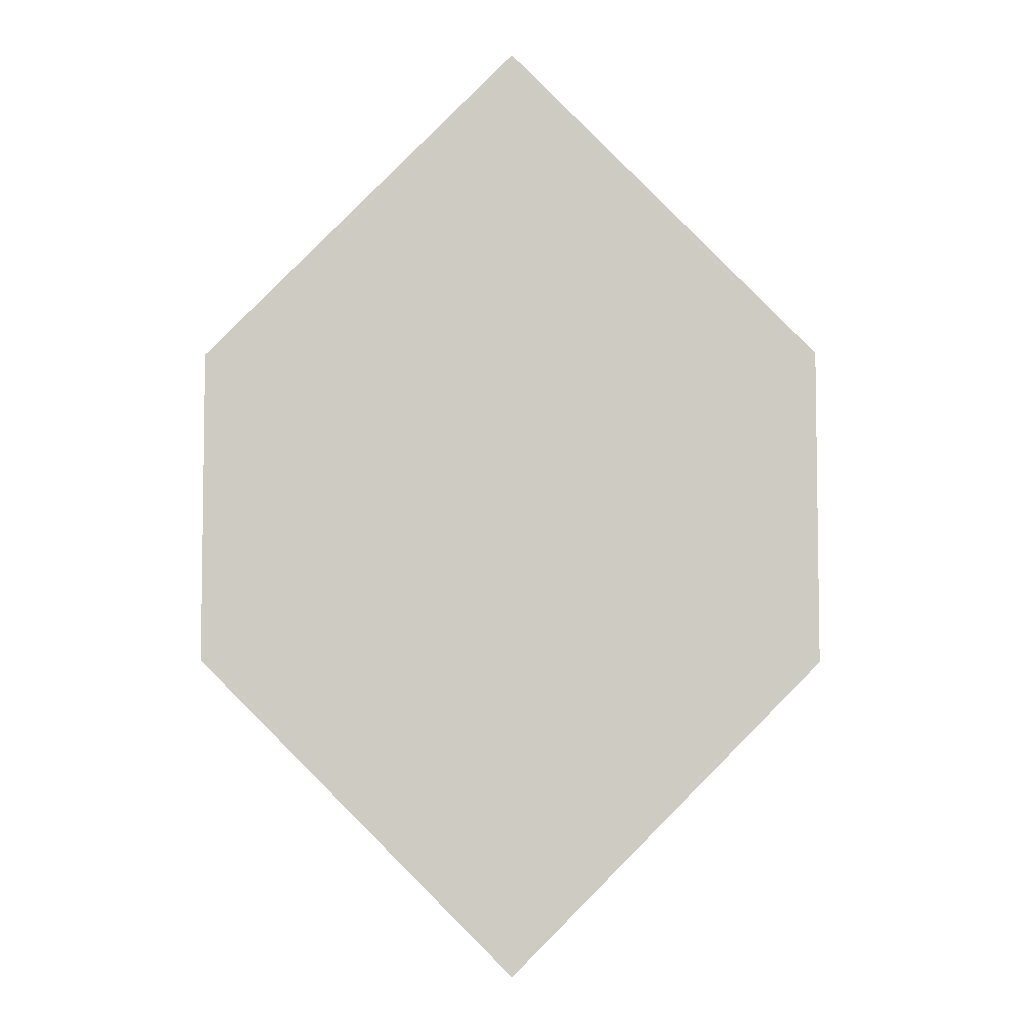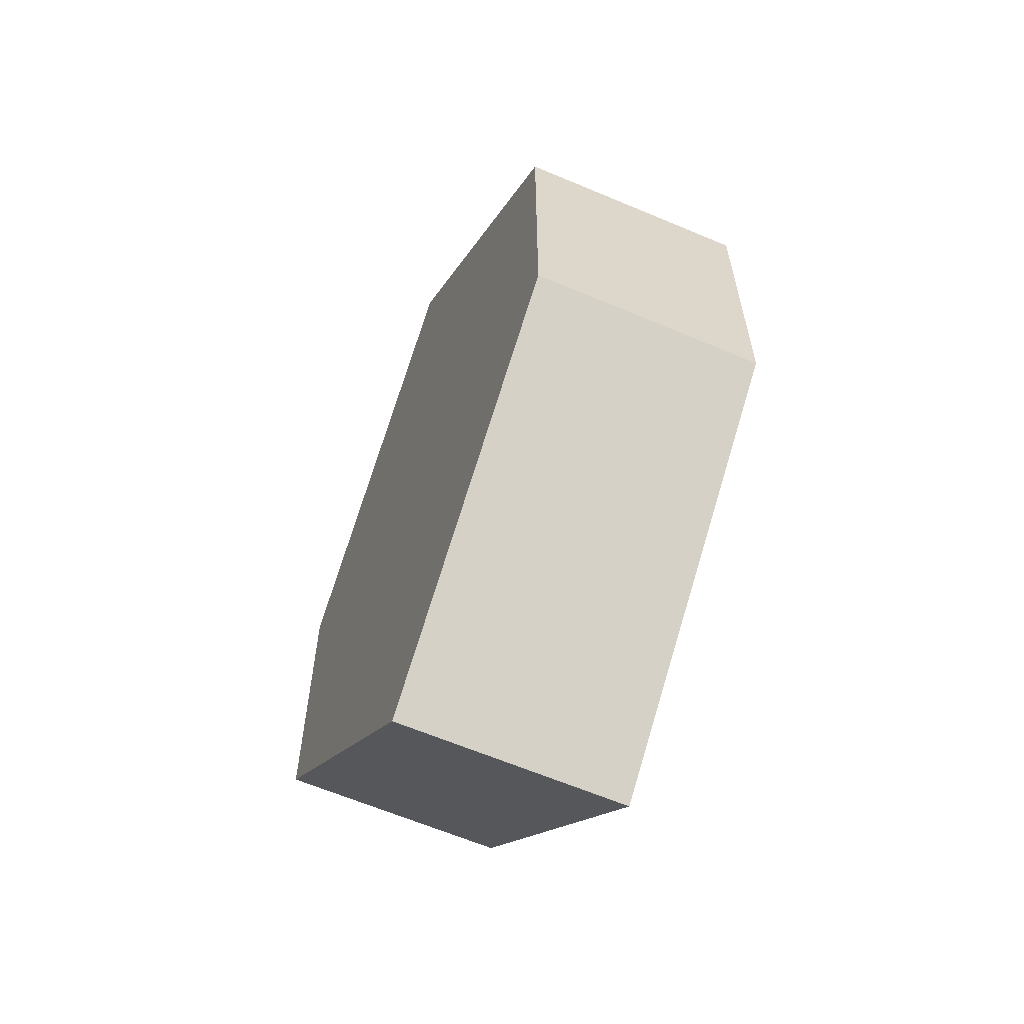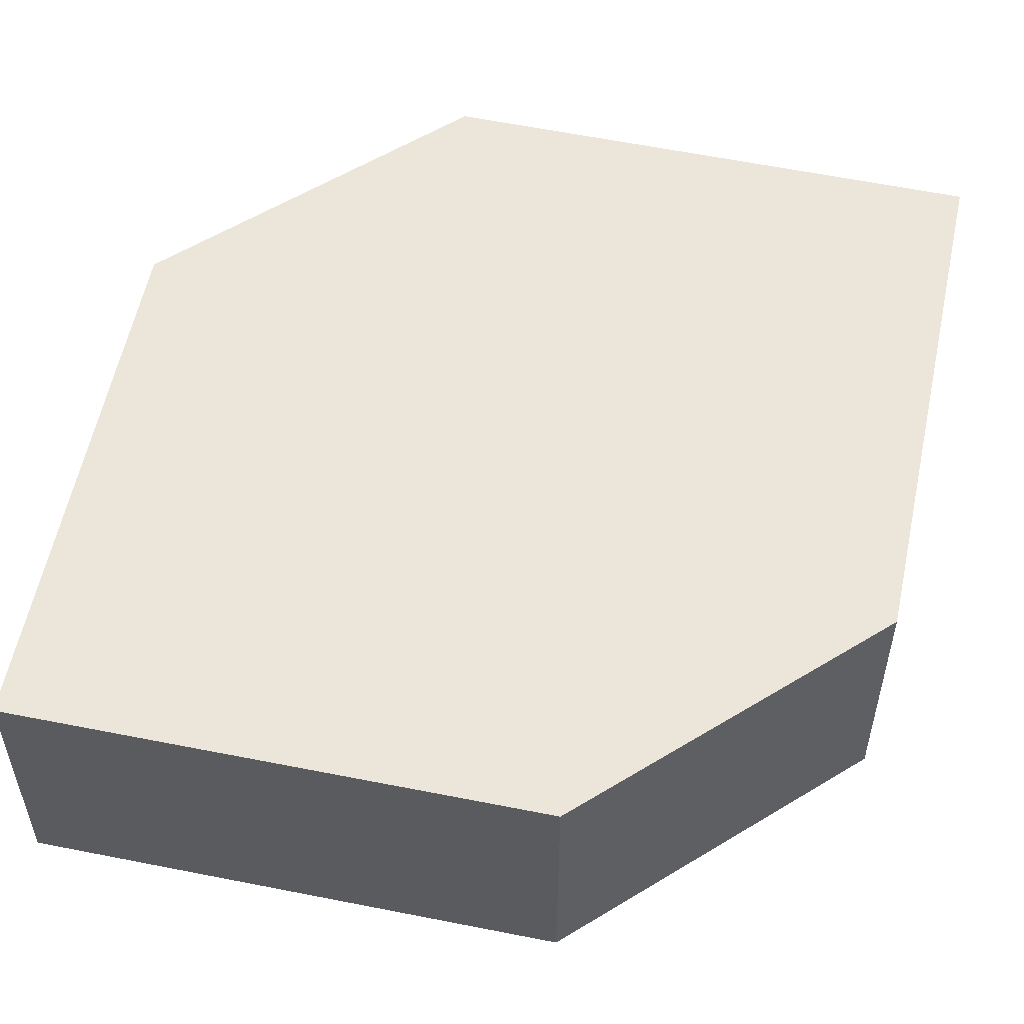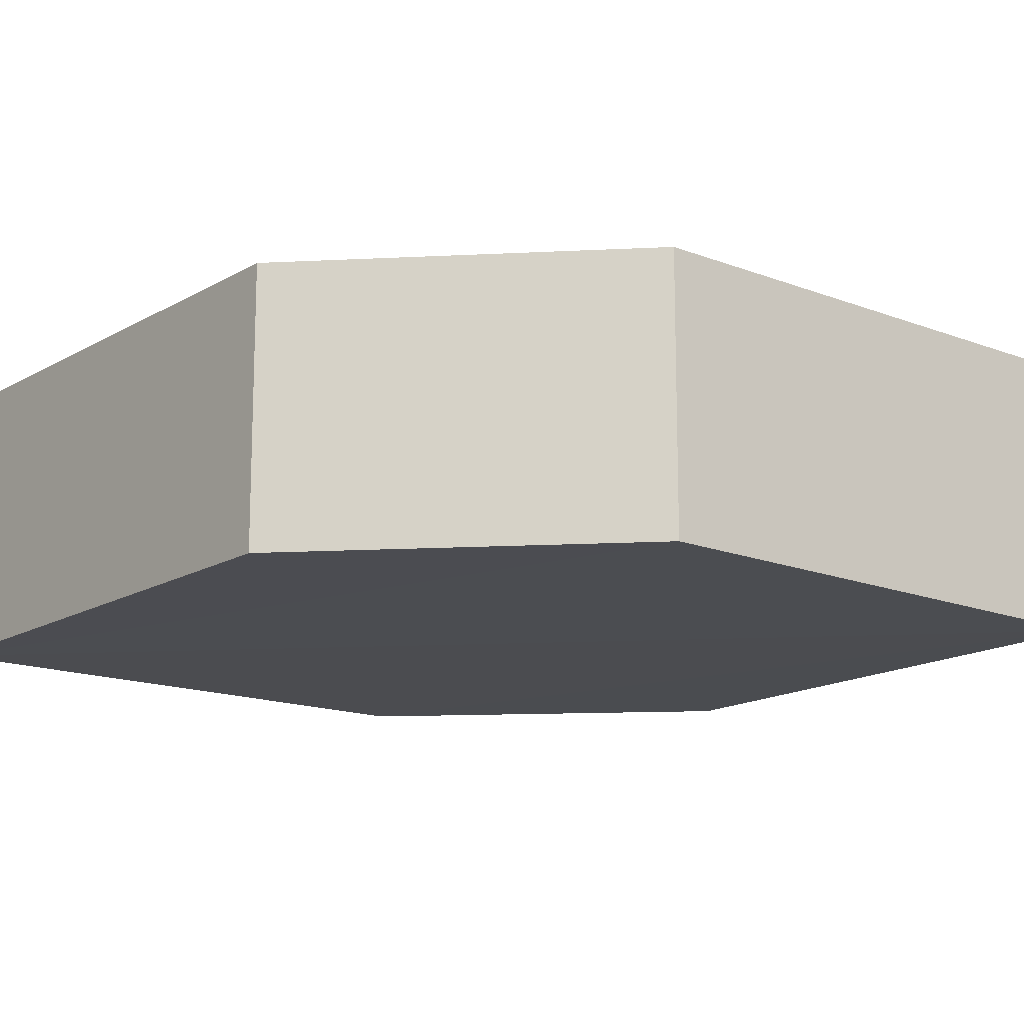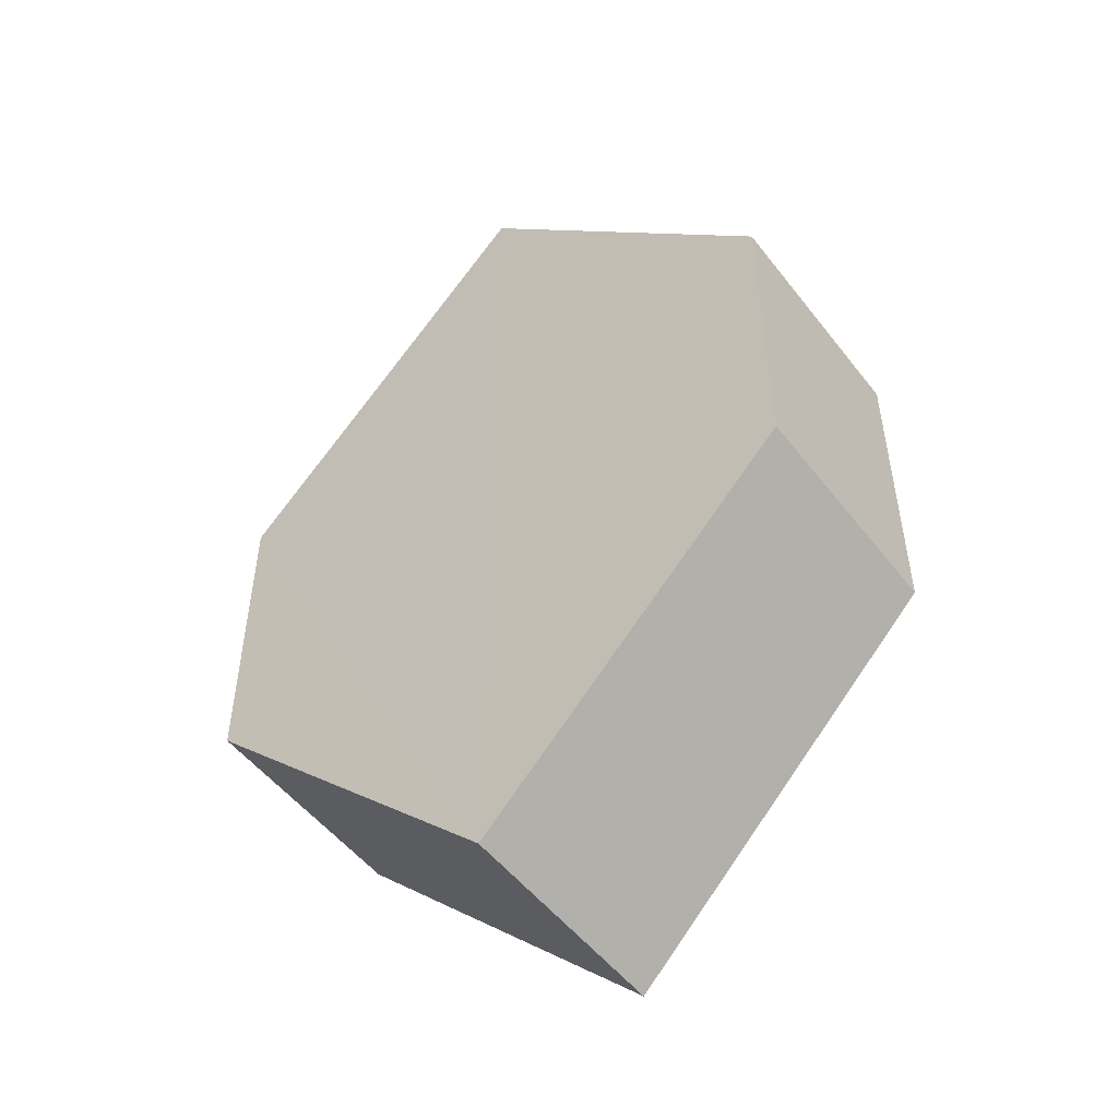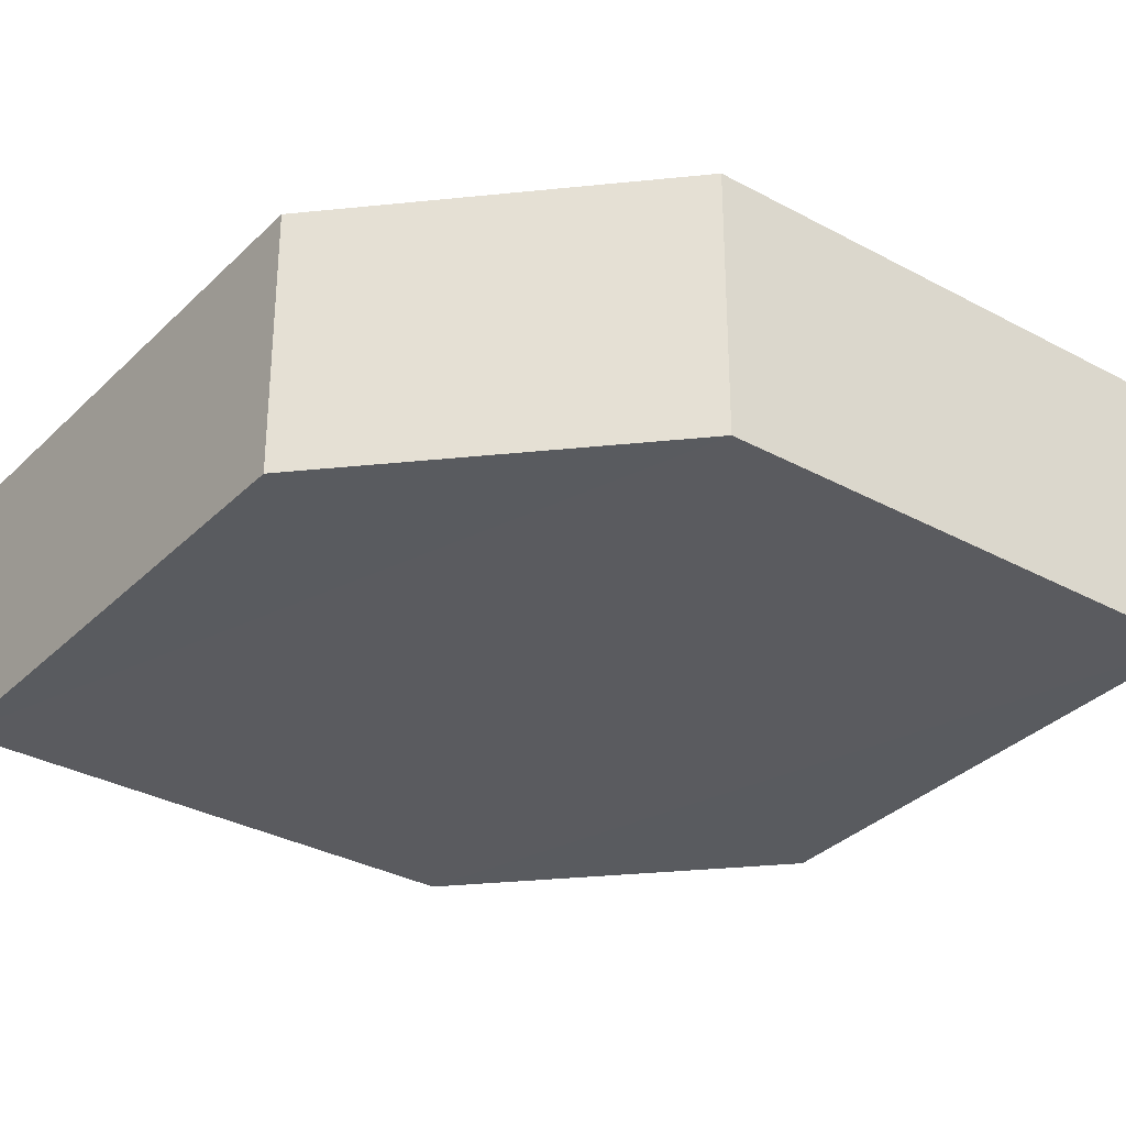
<metadata>
{"format":"obj","ext":"obj","renderer":"f3d","projection":"perspective","resolution":1024,"background":"white","views":[{"elev":-5.5,"azim":2.4,"up":"+Y"},{"elev":-61.7,"azim":-113.8,"up":"+Y"},{"elev":56.5,"azim":-122.9,"up":"+Z"},{"elev":-15.4,"azim":96.0,"up":"+Z"},{"elev":-51.1,"azim":36.8,"up":"+Y"},{"elev":-32.7,"azim":98.3,"up":"+Z"}]}
</metadata>
<code>
o 4334
v 2209 1903 13.41
v 2209 1903 13.41
v 2209 1903 13.41
v 2209 1903 13.41
v 2209 1903 13.41
v 2209 1903 13.41
v 2209 1903 13.41
v 2209 1903 13.41
v 2209 1903 13.41
v 2209 1903 13.41
v 2209 1903 13.41
v 2209 1903 13.41
v 2209 1903 13.41
v 2209 1903 13.41
v 2209 1903 13.41
v 2209 1903 13.41
v 2209 1903 13.41
v 2209 1903 13.41
v 2209 1903 13.41
v 2209 1903 13.41
v 2209 1903 13.41
v 2209 1903 13.41
v 2209 1903 13.41
v 2209 1903 13.41
v 2209 1903 13.41
v 2209 1903 13.41
v 2209 1903 13.41
v 2209 1903 13.41
v 2209 1903 13.41
v 2209 1903 13.41
v 2209 1903 13.41
v 2209 1903 13.41
v 2209 1903 13.41
v 2209 1903 13.41
v 2209 1903 13.41
v 2209 1903 13.41
v 2209 1903 13.41
v 2209 1903 13.41
v 2209 1903 13.41
v 2209 1903 13.41
f 1 2 3
f 2 4 5
f 6 7 8
f 7 9 10
f 11 12 13
f 14 15 12
f 16 15 17
f 18 16 19
f 20 21 11
f 20 22 23
f 22 24 25
f 18 26 27
f 27 12 28
f 29 24 30
f 27 30 31
f 11 30 32
f 33 34 35
f 36 34 37
f 33 38 39
f 36 38 40

</code>
